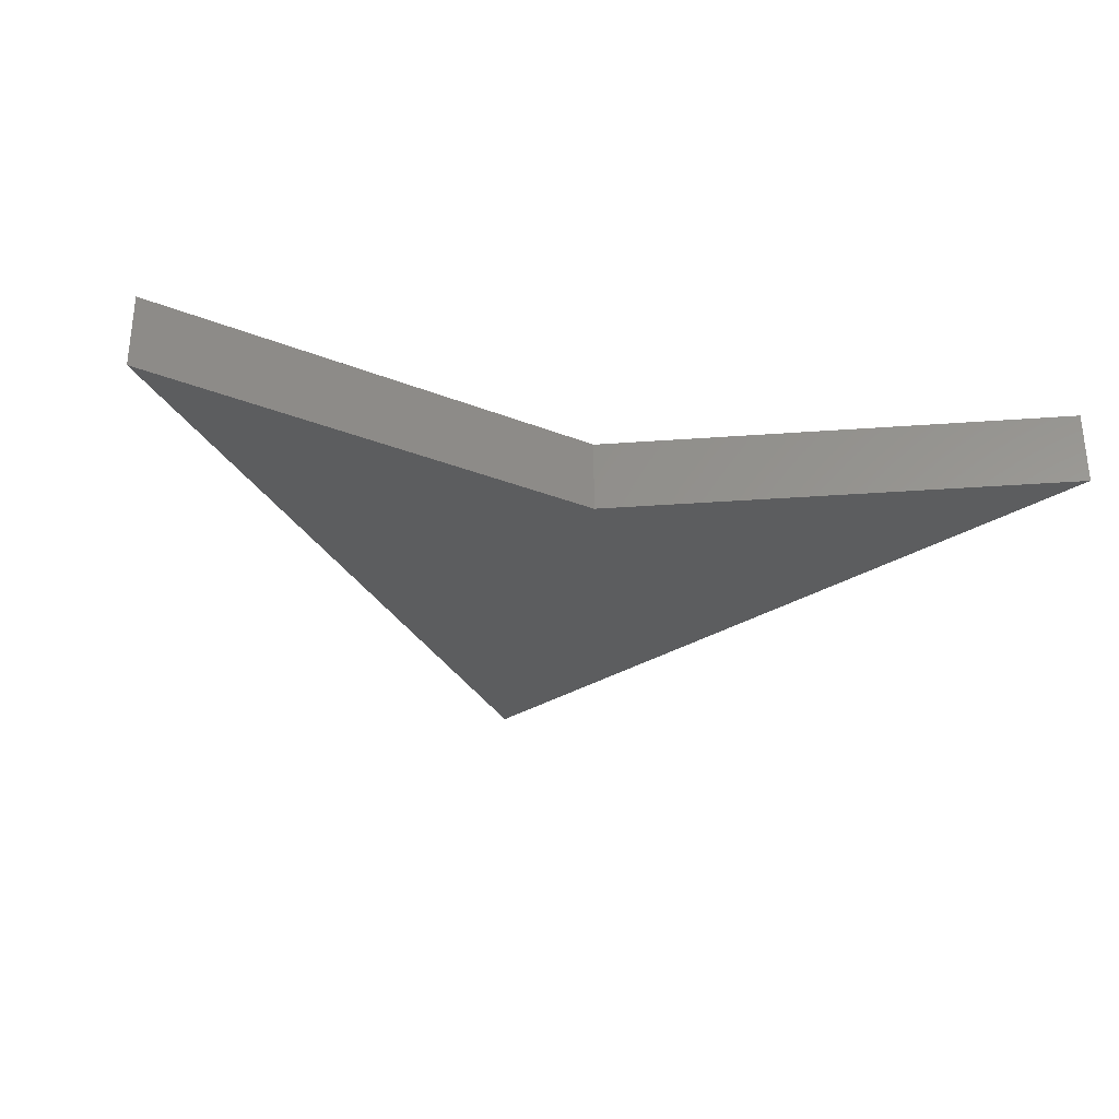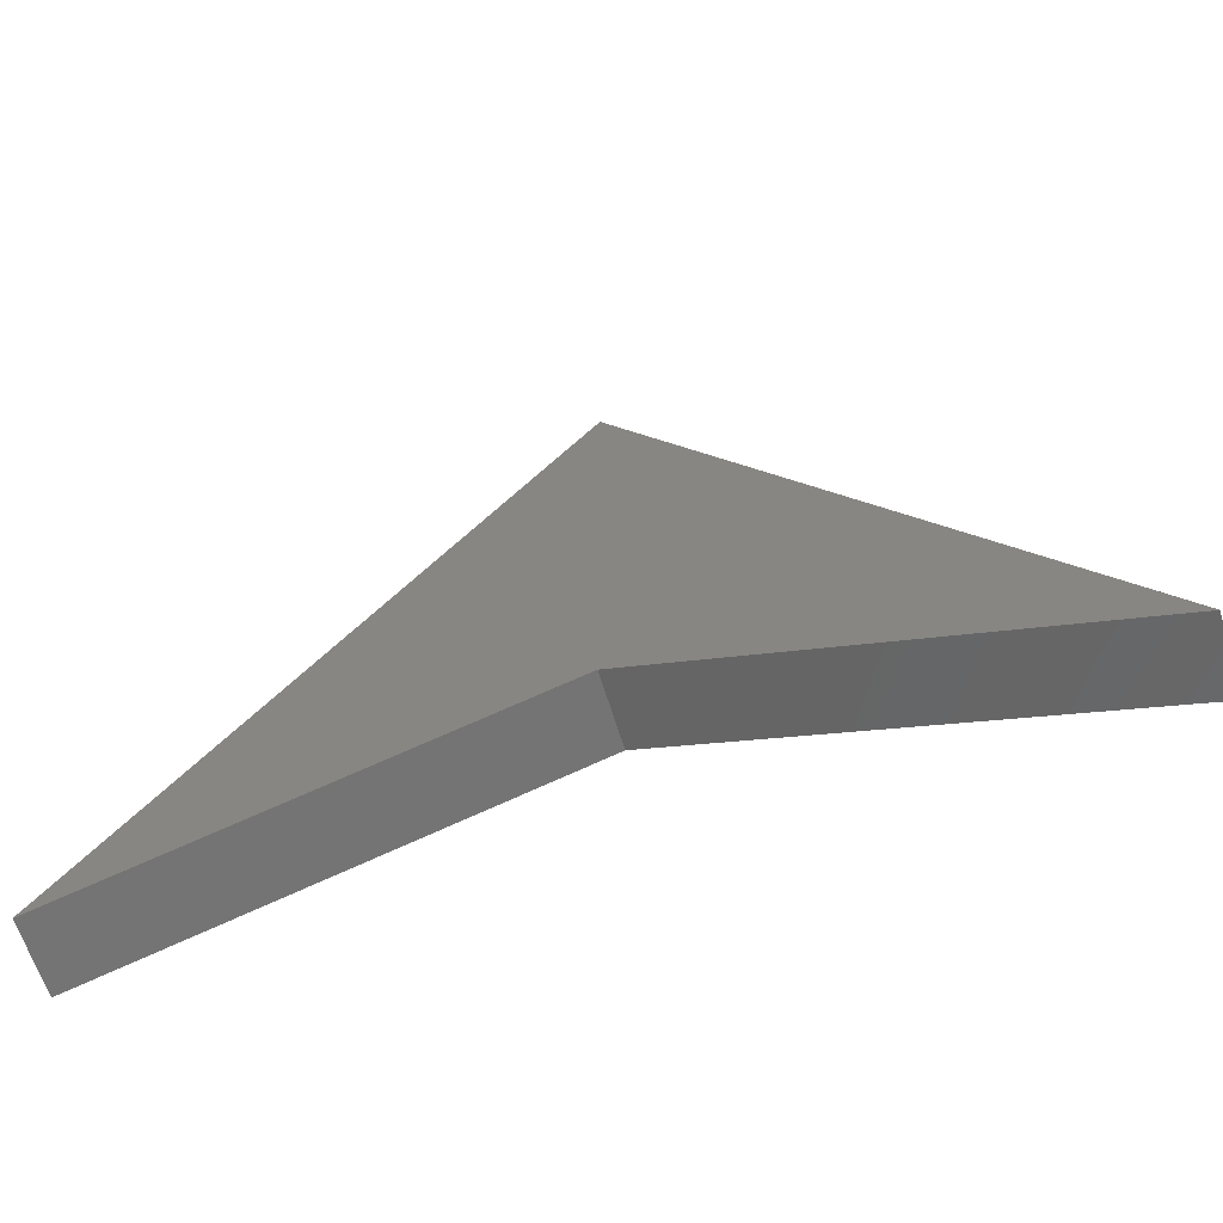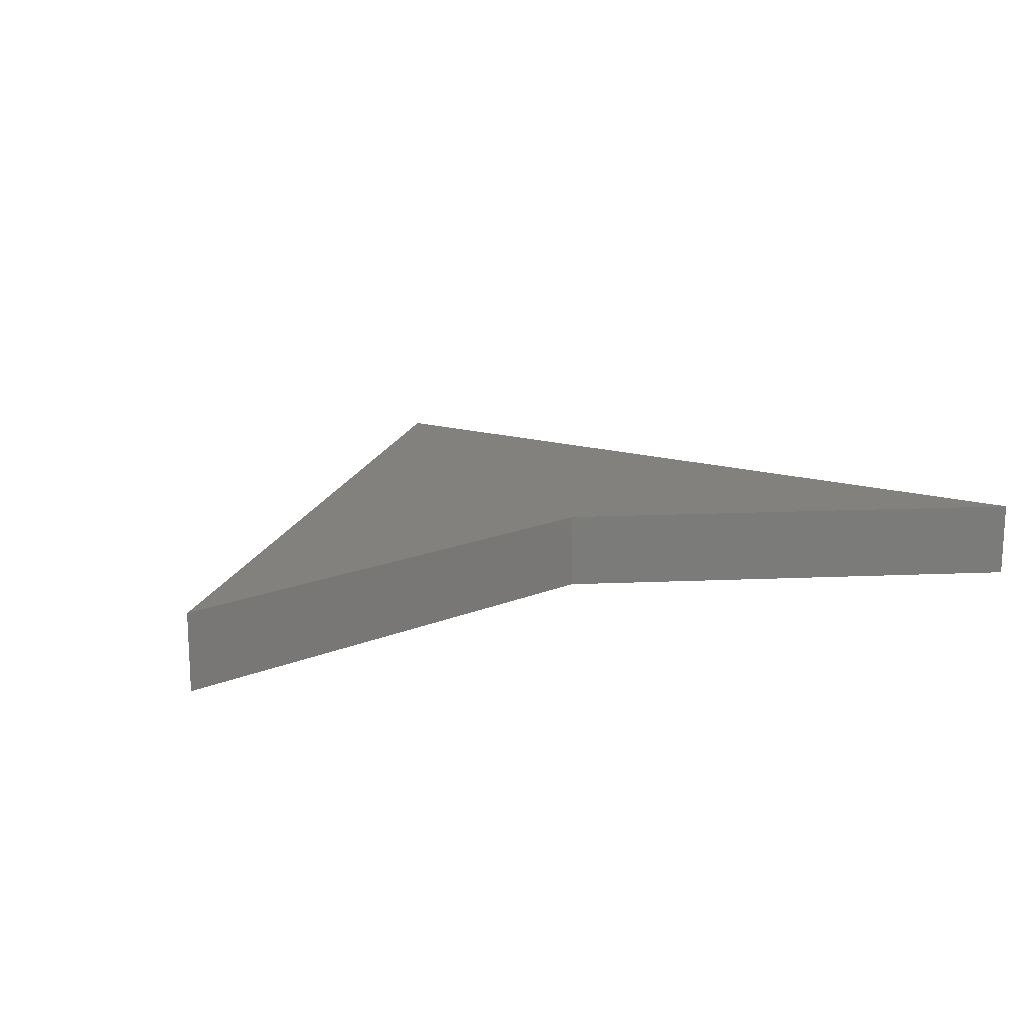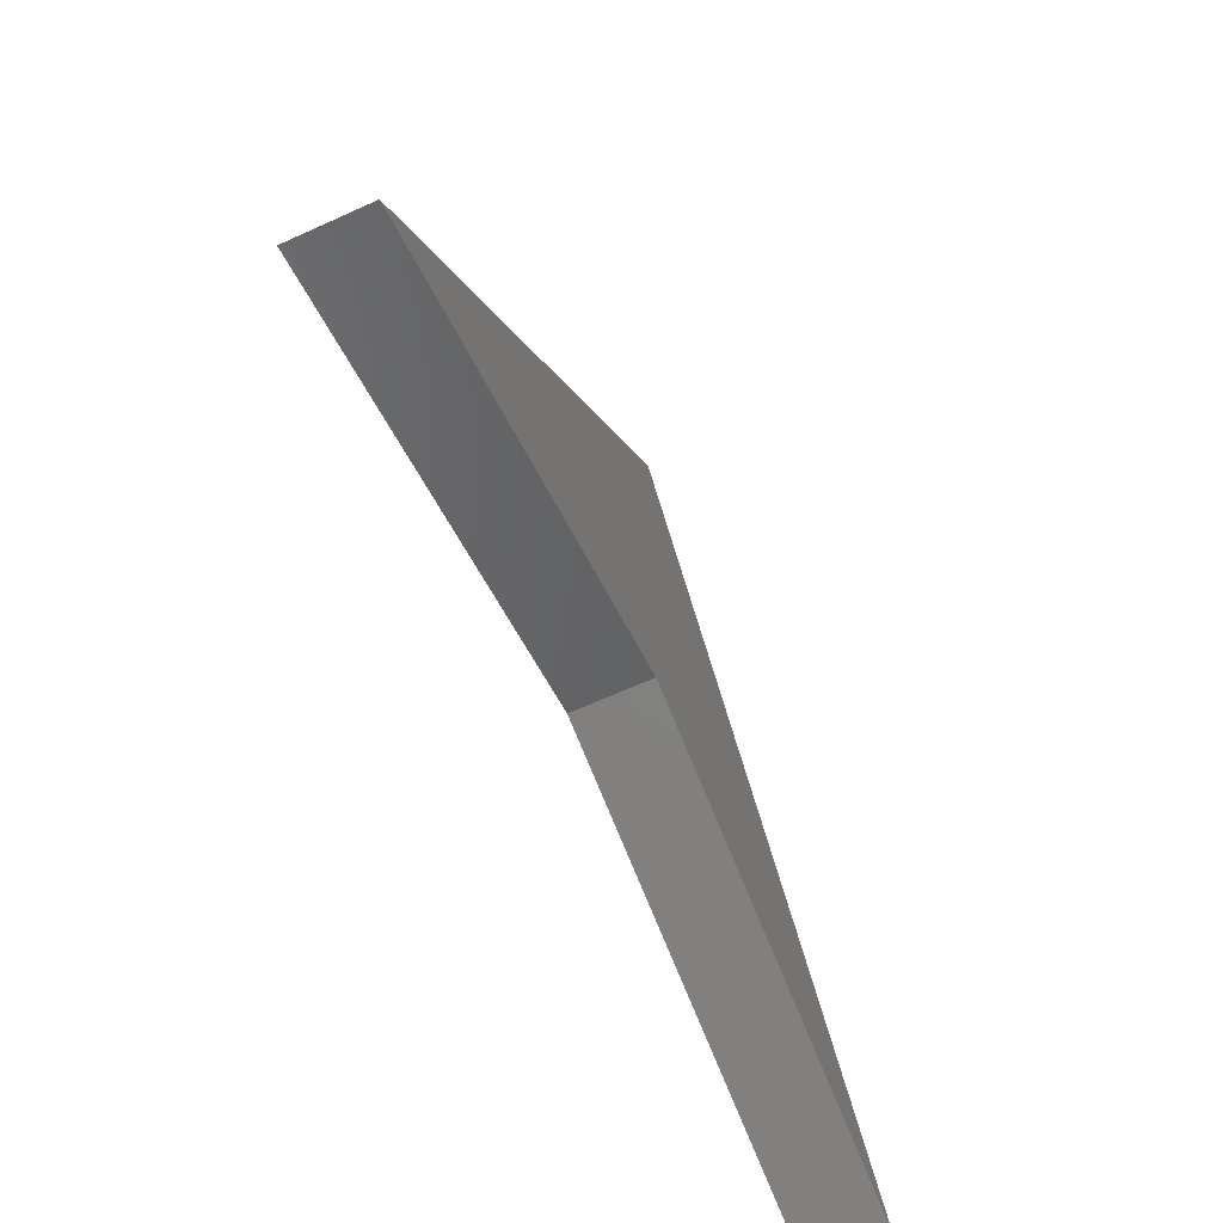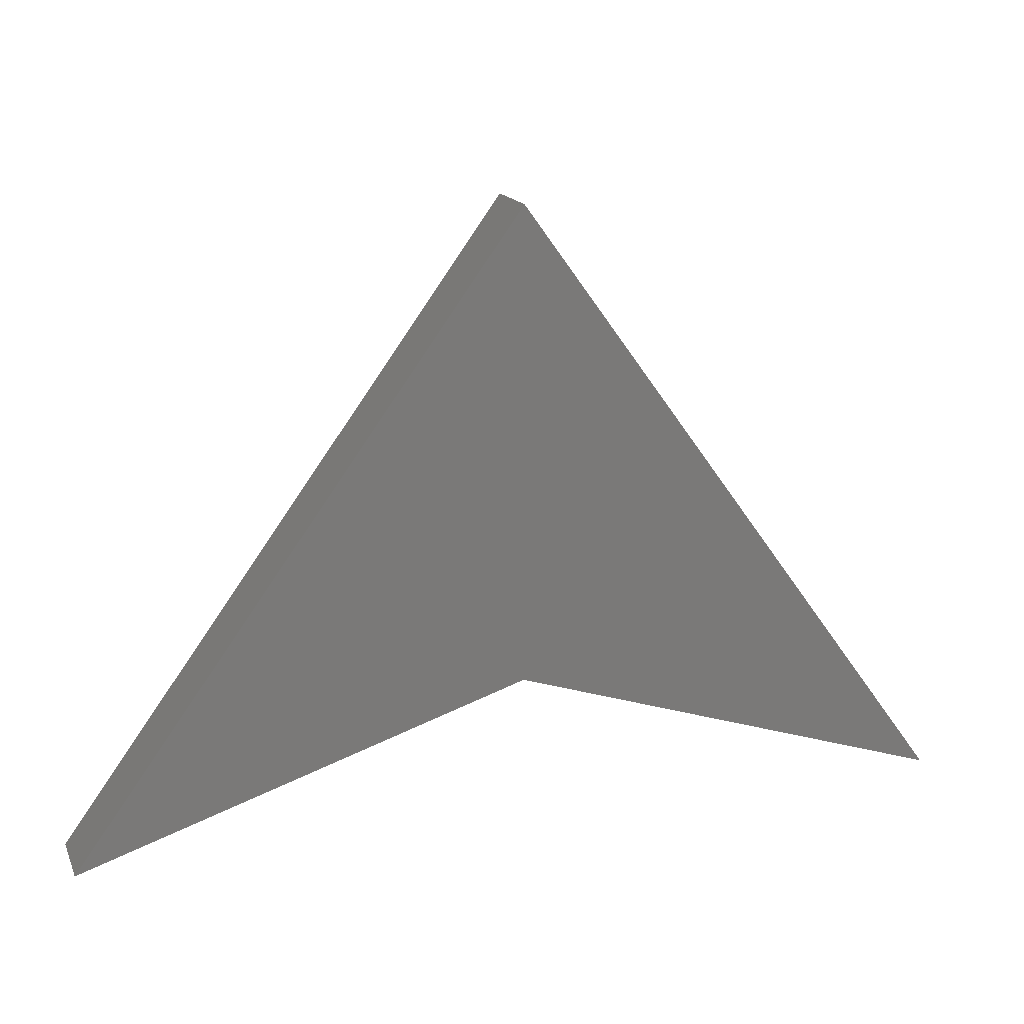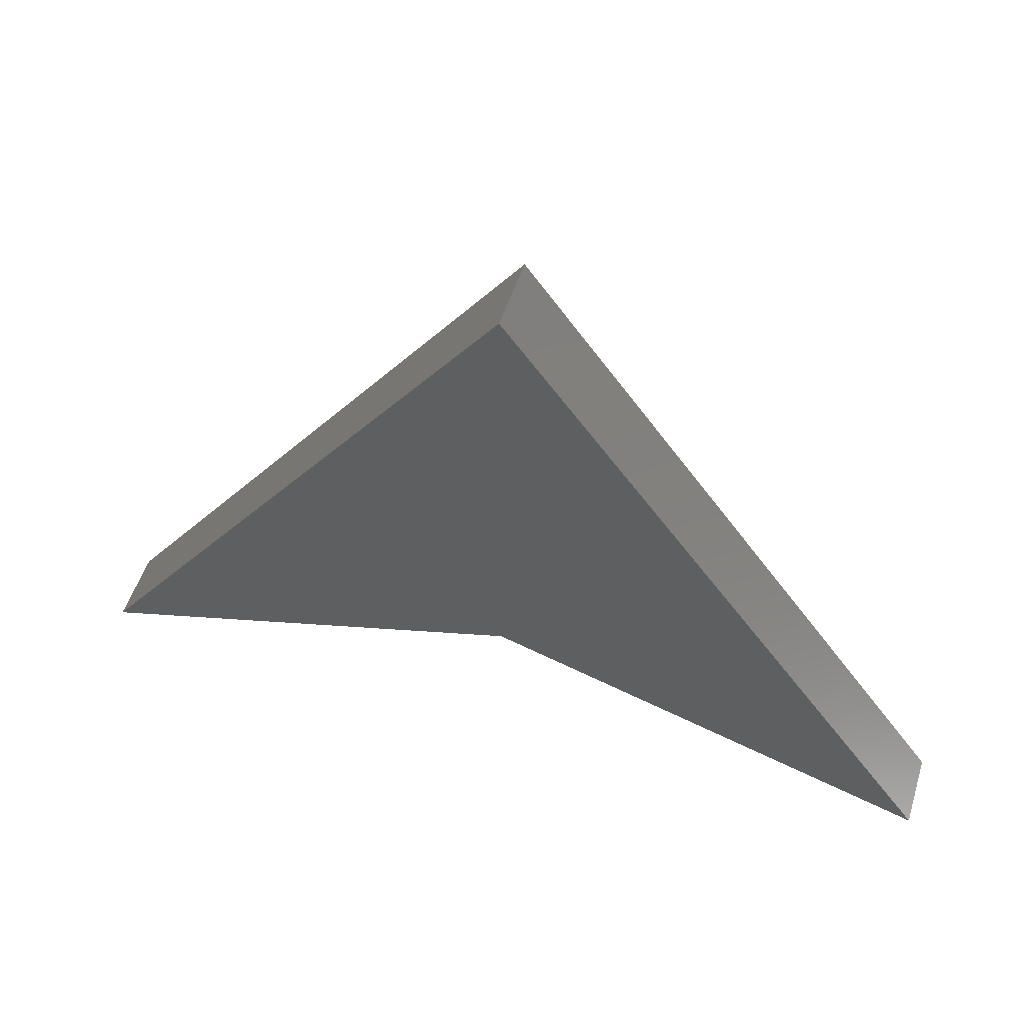
<metadata>
{"format":"stl","ext":"stl","renderer":"f3d","projection":"perspective","resolution":1024,"background":"white","views":[{"elev":-30.6,"azim":-11.9,"up":"+Z"},{"elev":-62.2,"azim":16.6,"up":"+Y"},{"elev":16.0,"azim":-23.1,"up":"+Z"},{"elev":-66.7,"azim":-65.7,"up":"+Y"},{"elev":16.5,"azim":161.9,"up":"+Y"},{"elev":51.9,"azim":-162.6,"up":"+Y"}]}
</metadata>
<code>
# stl→obj: 8 verts, 12 faces
v 31 41.55 1
v 31 10 1
v 1 0.25 1
v 61 0.25 1
v 61 0.25 6
v 31 41.55 6
v 1 0.25 6
v 31 10 6
f 1 2 3
f 1 4 2
f 1 5 4
f 6 5 1
f 7 6 1
f 3 7 1
f 7 3 2
f 2 8 7
f 8 2 5
f 5 2 4
f 8 6 7
f 8 5 6

</code>
